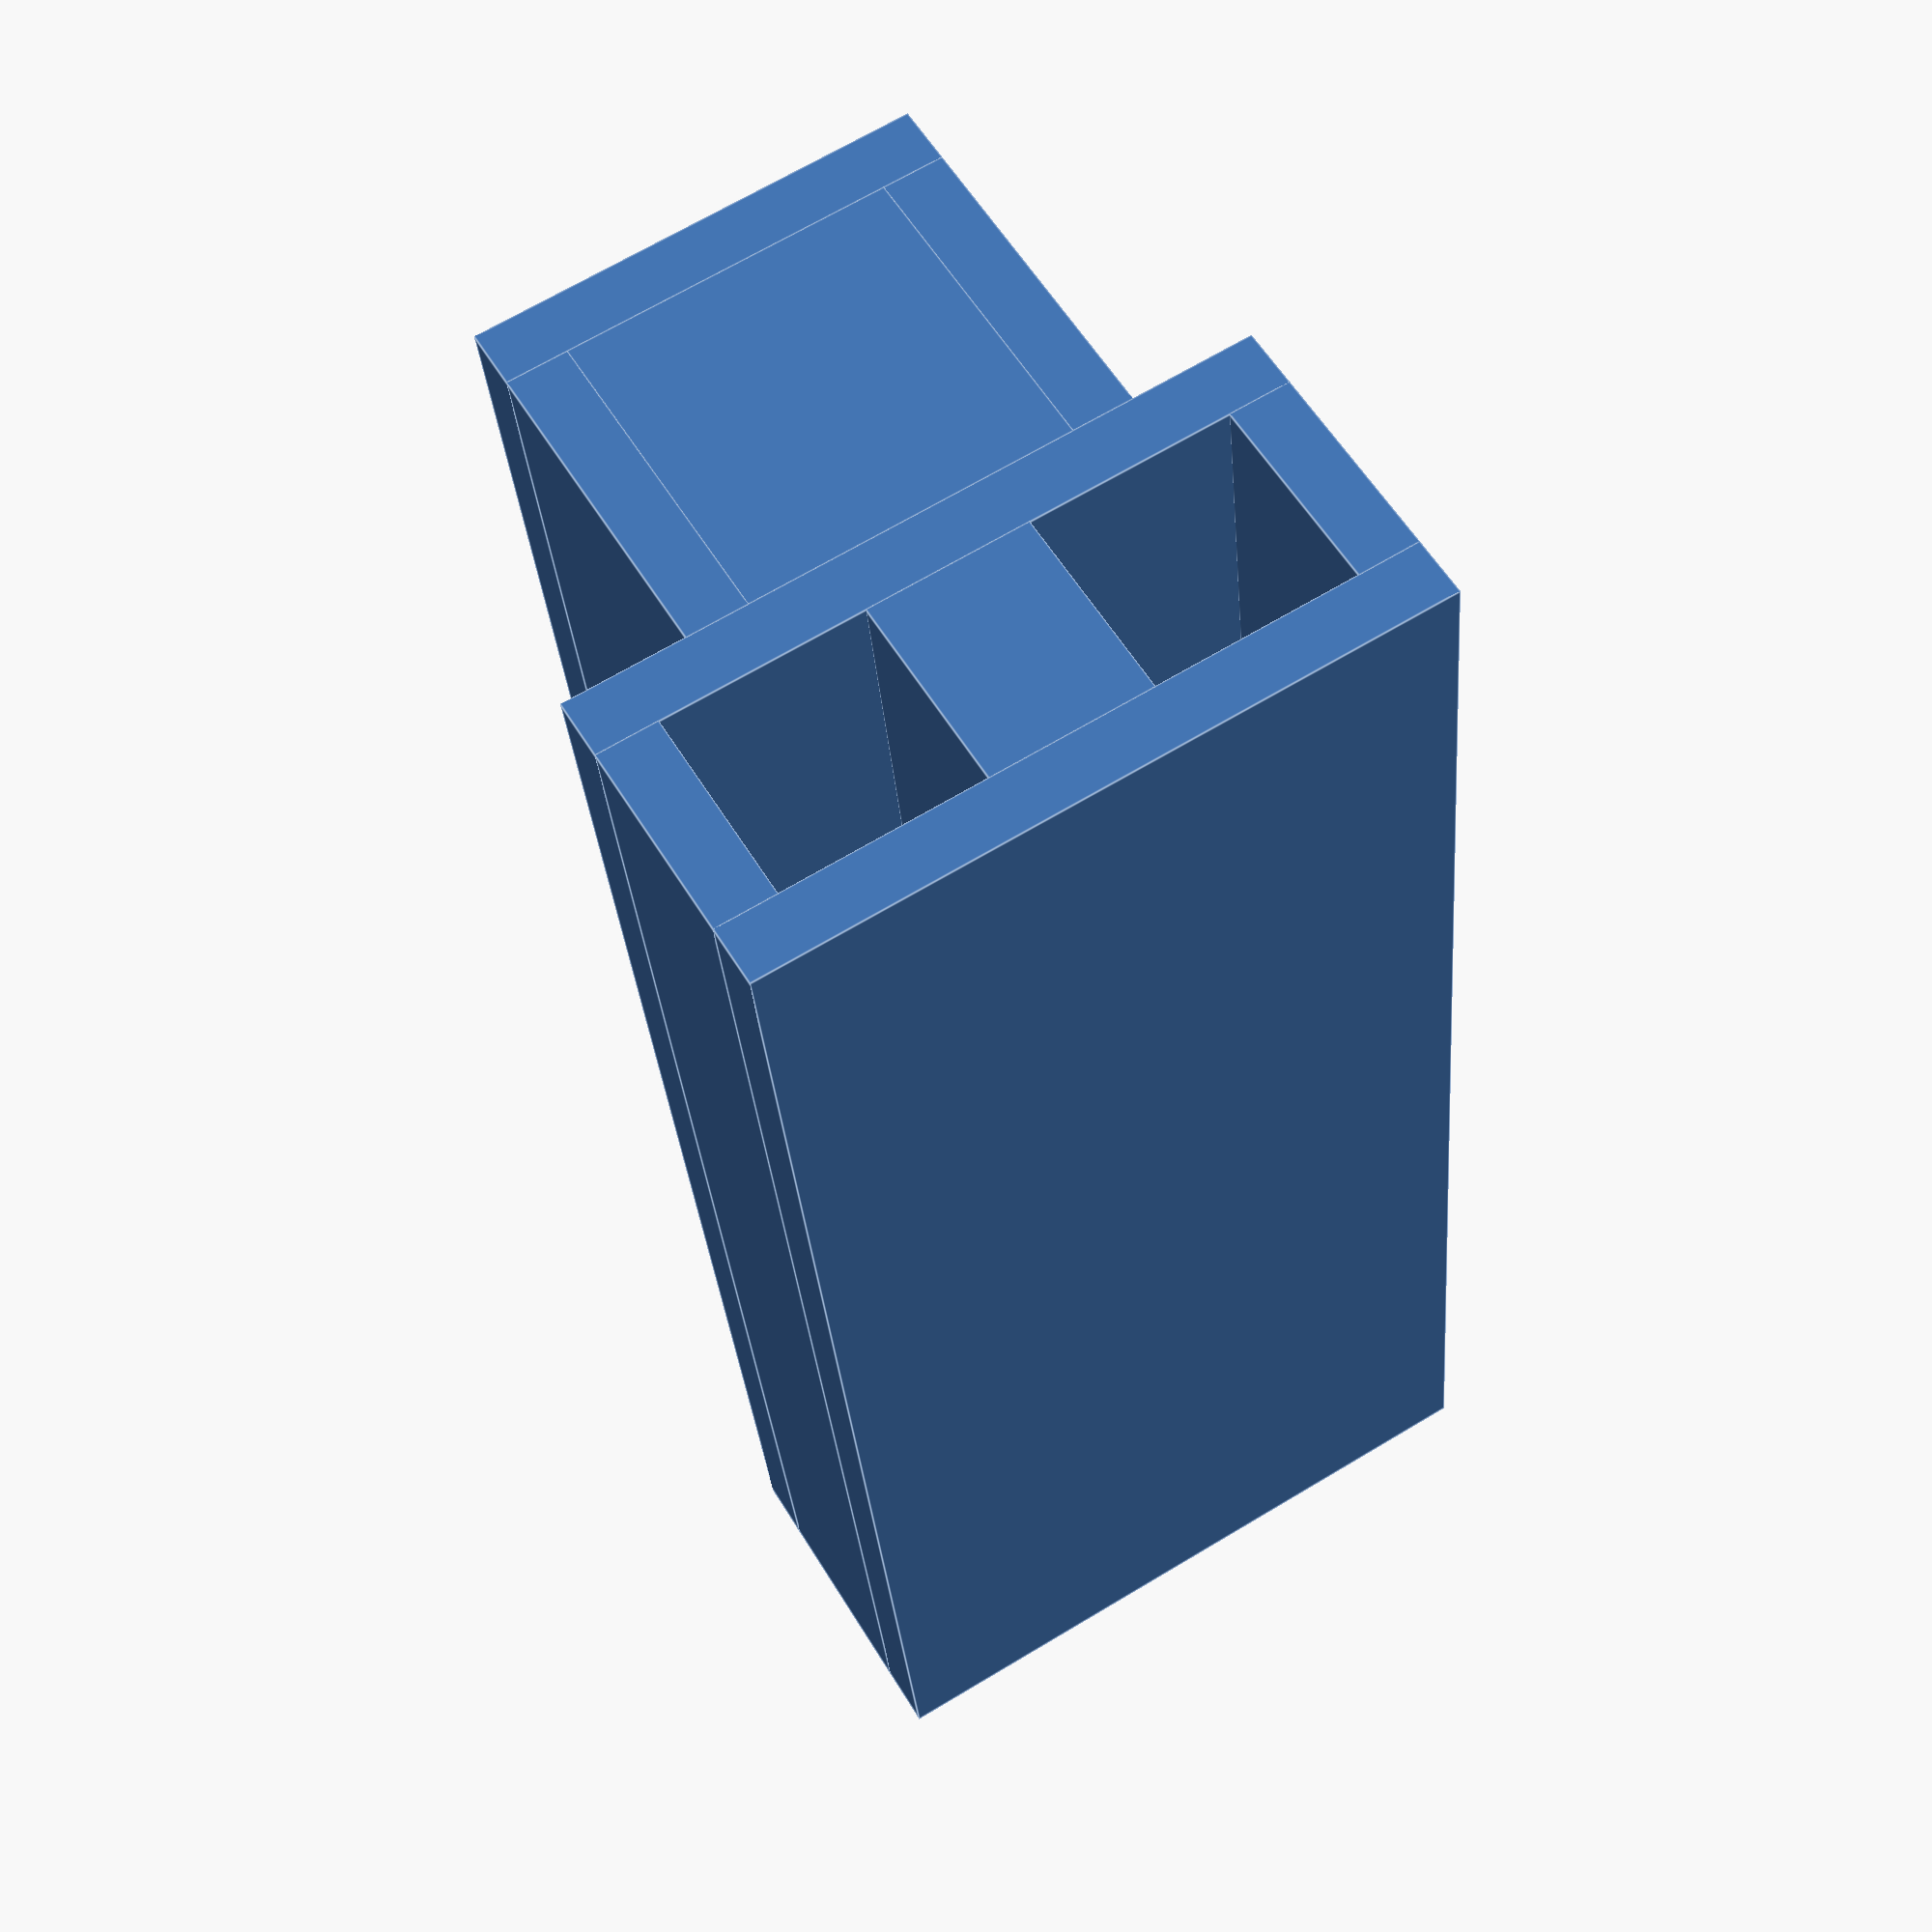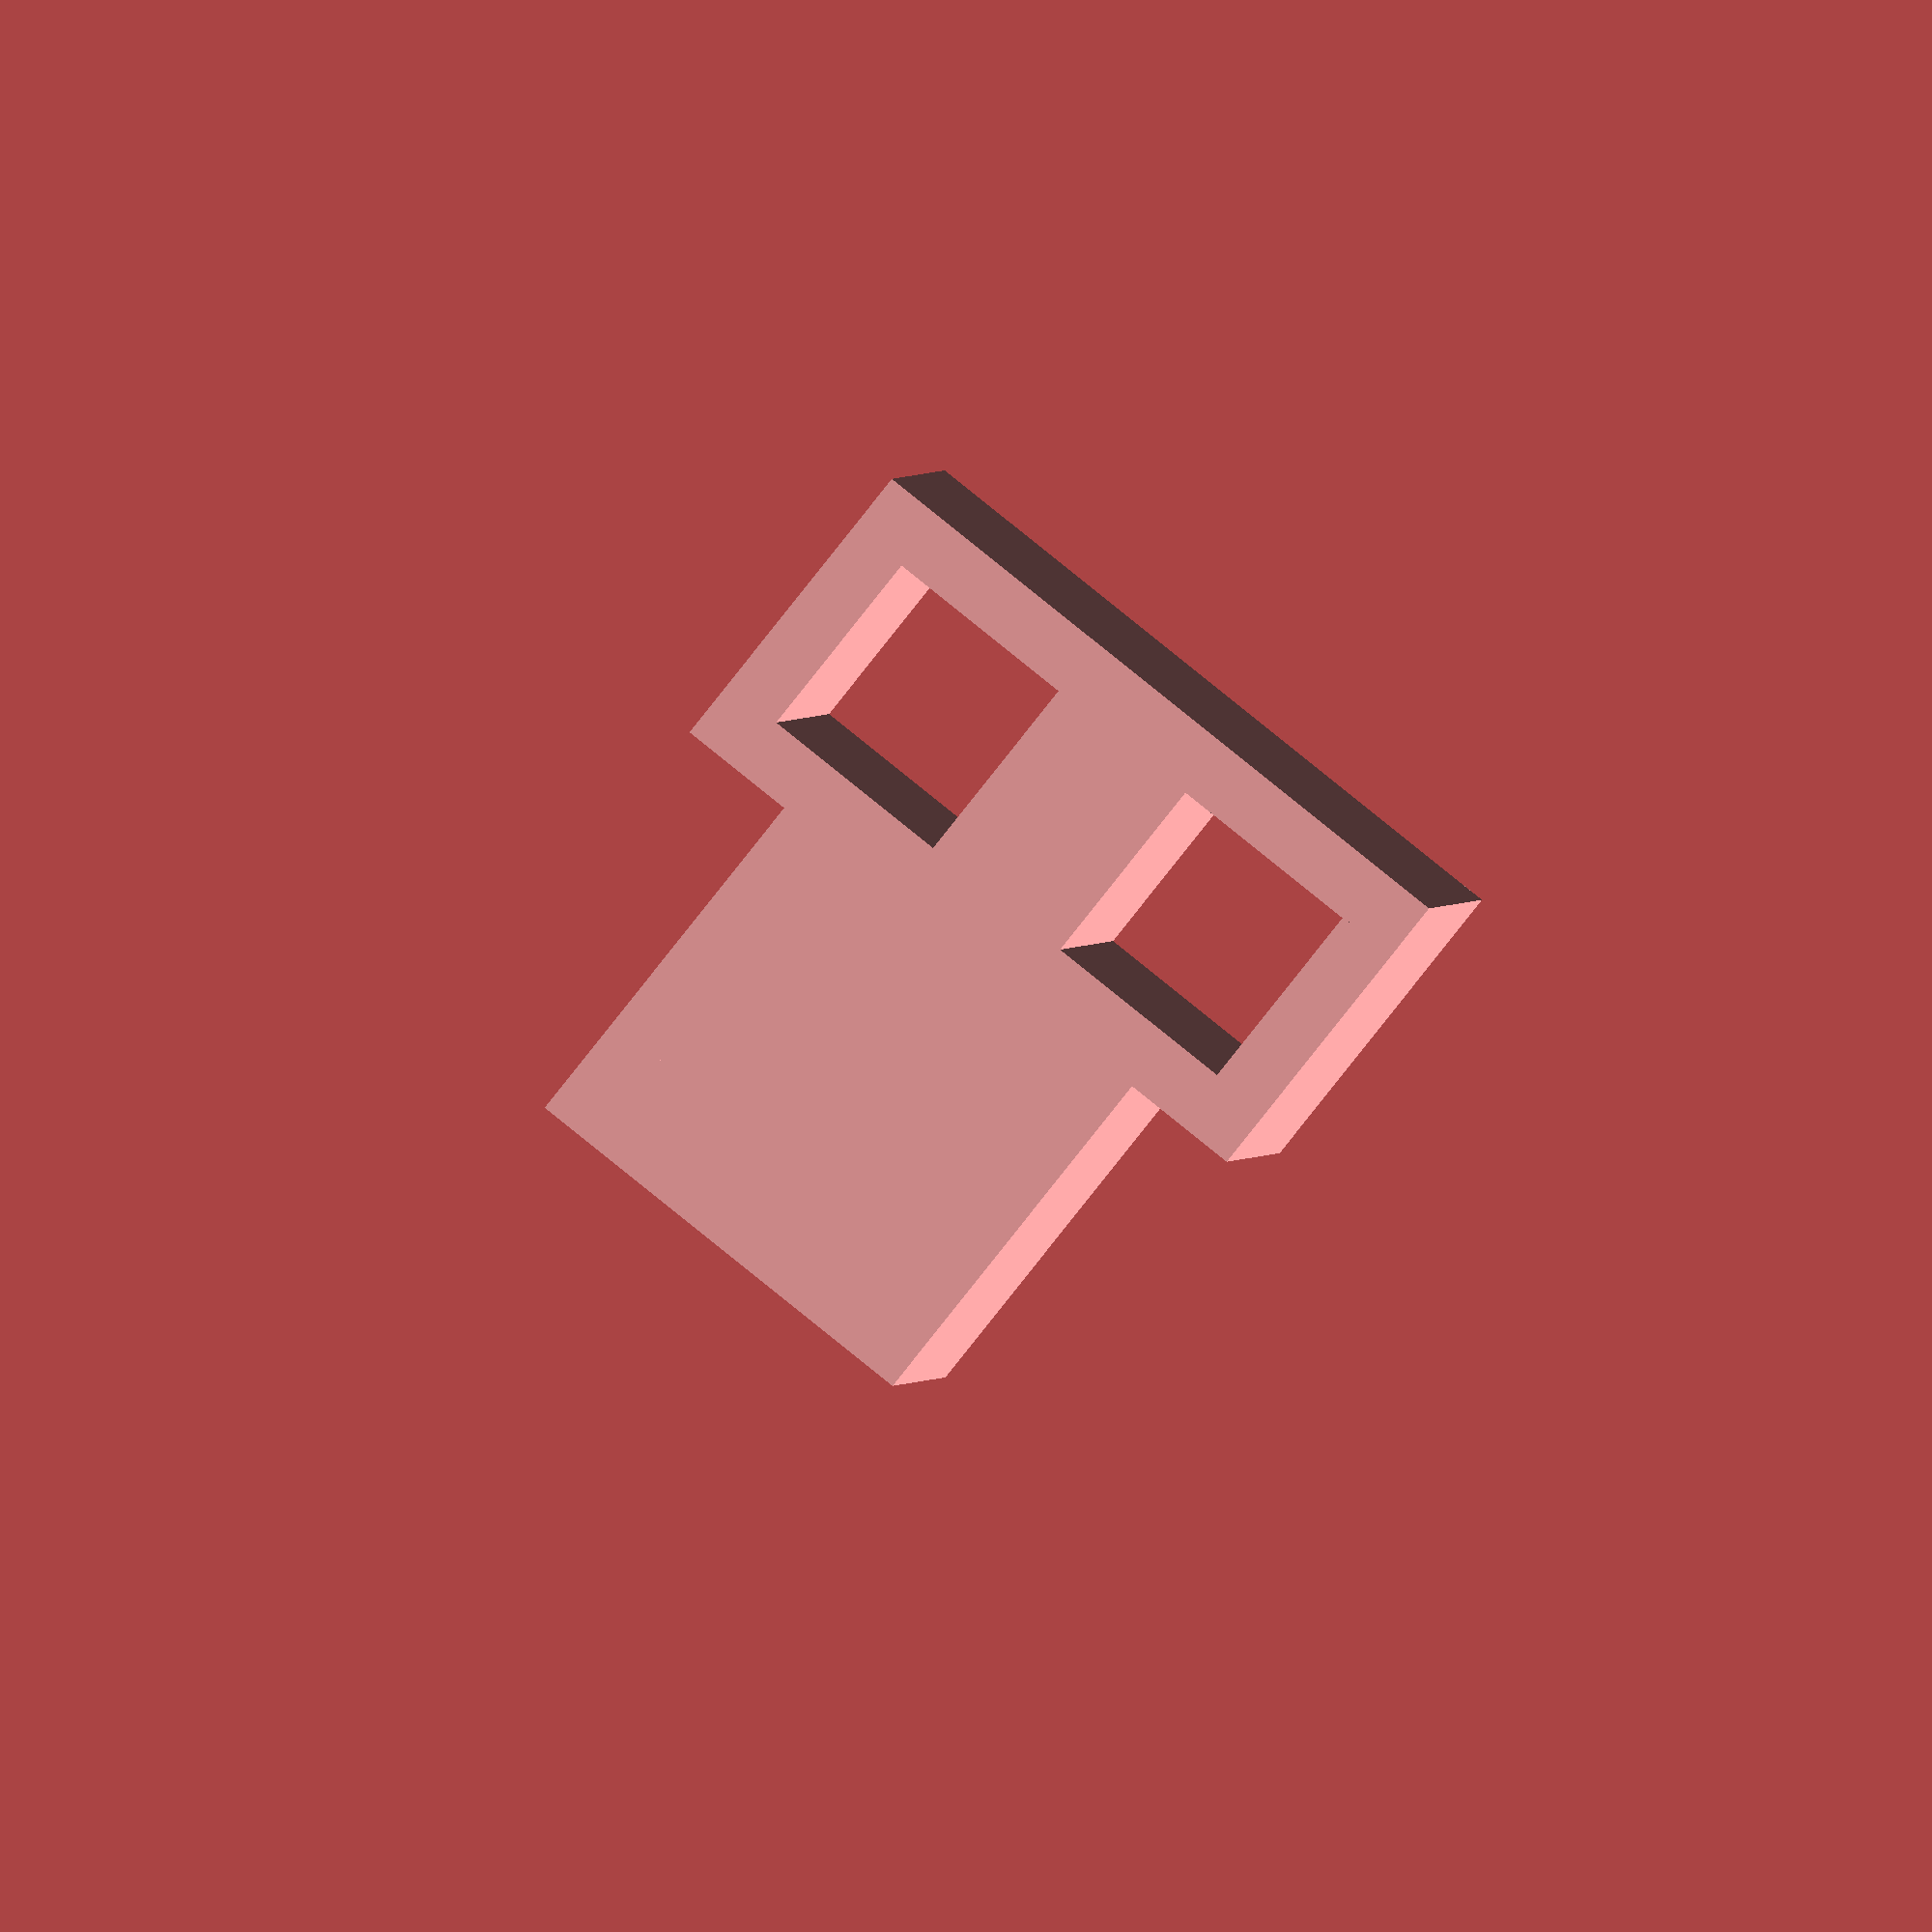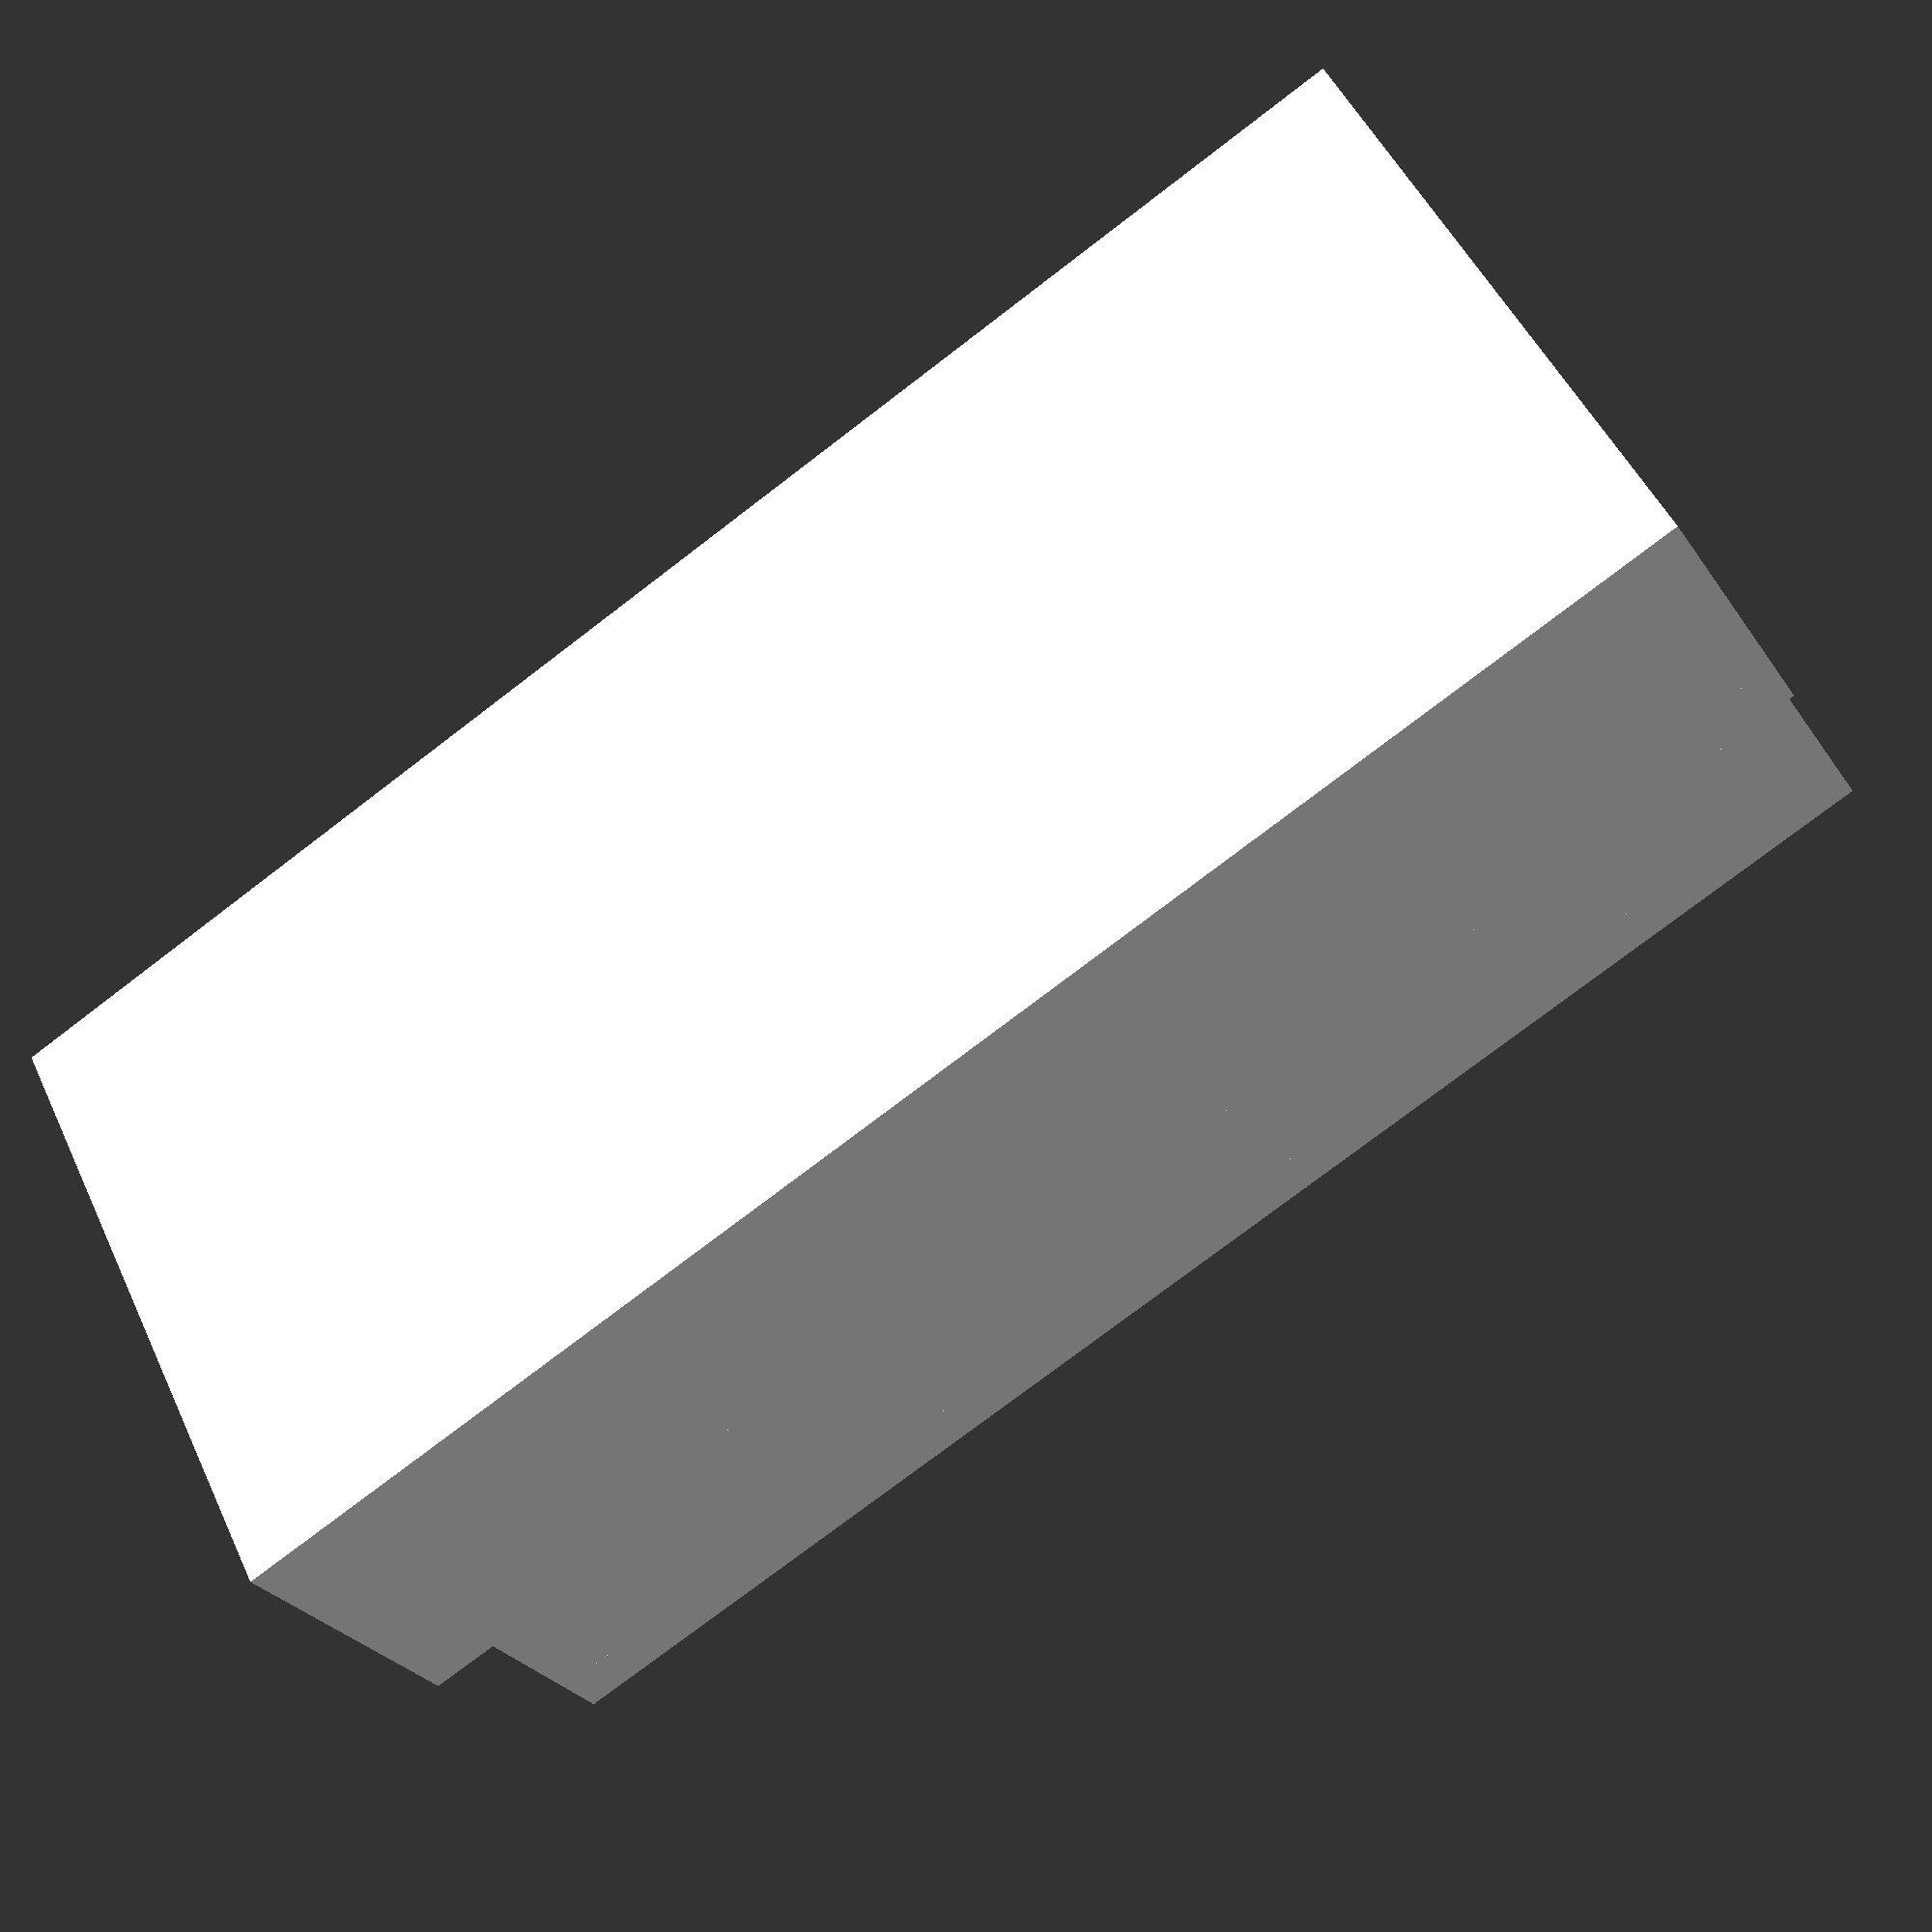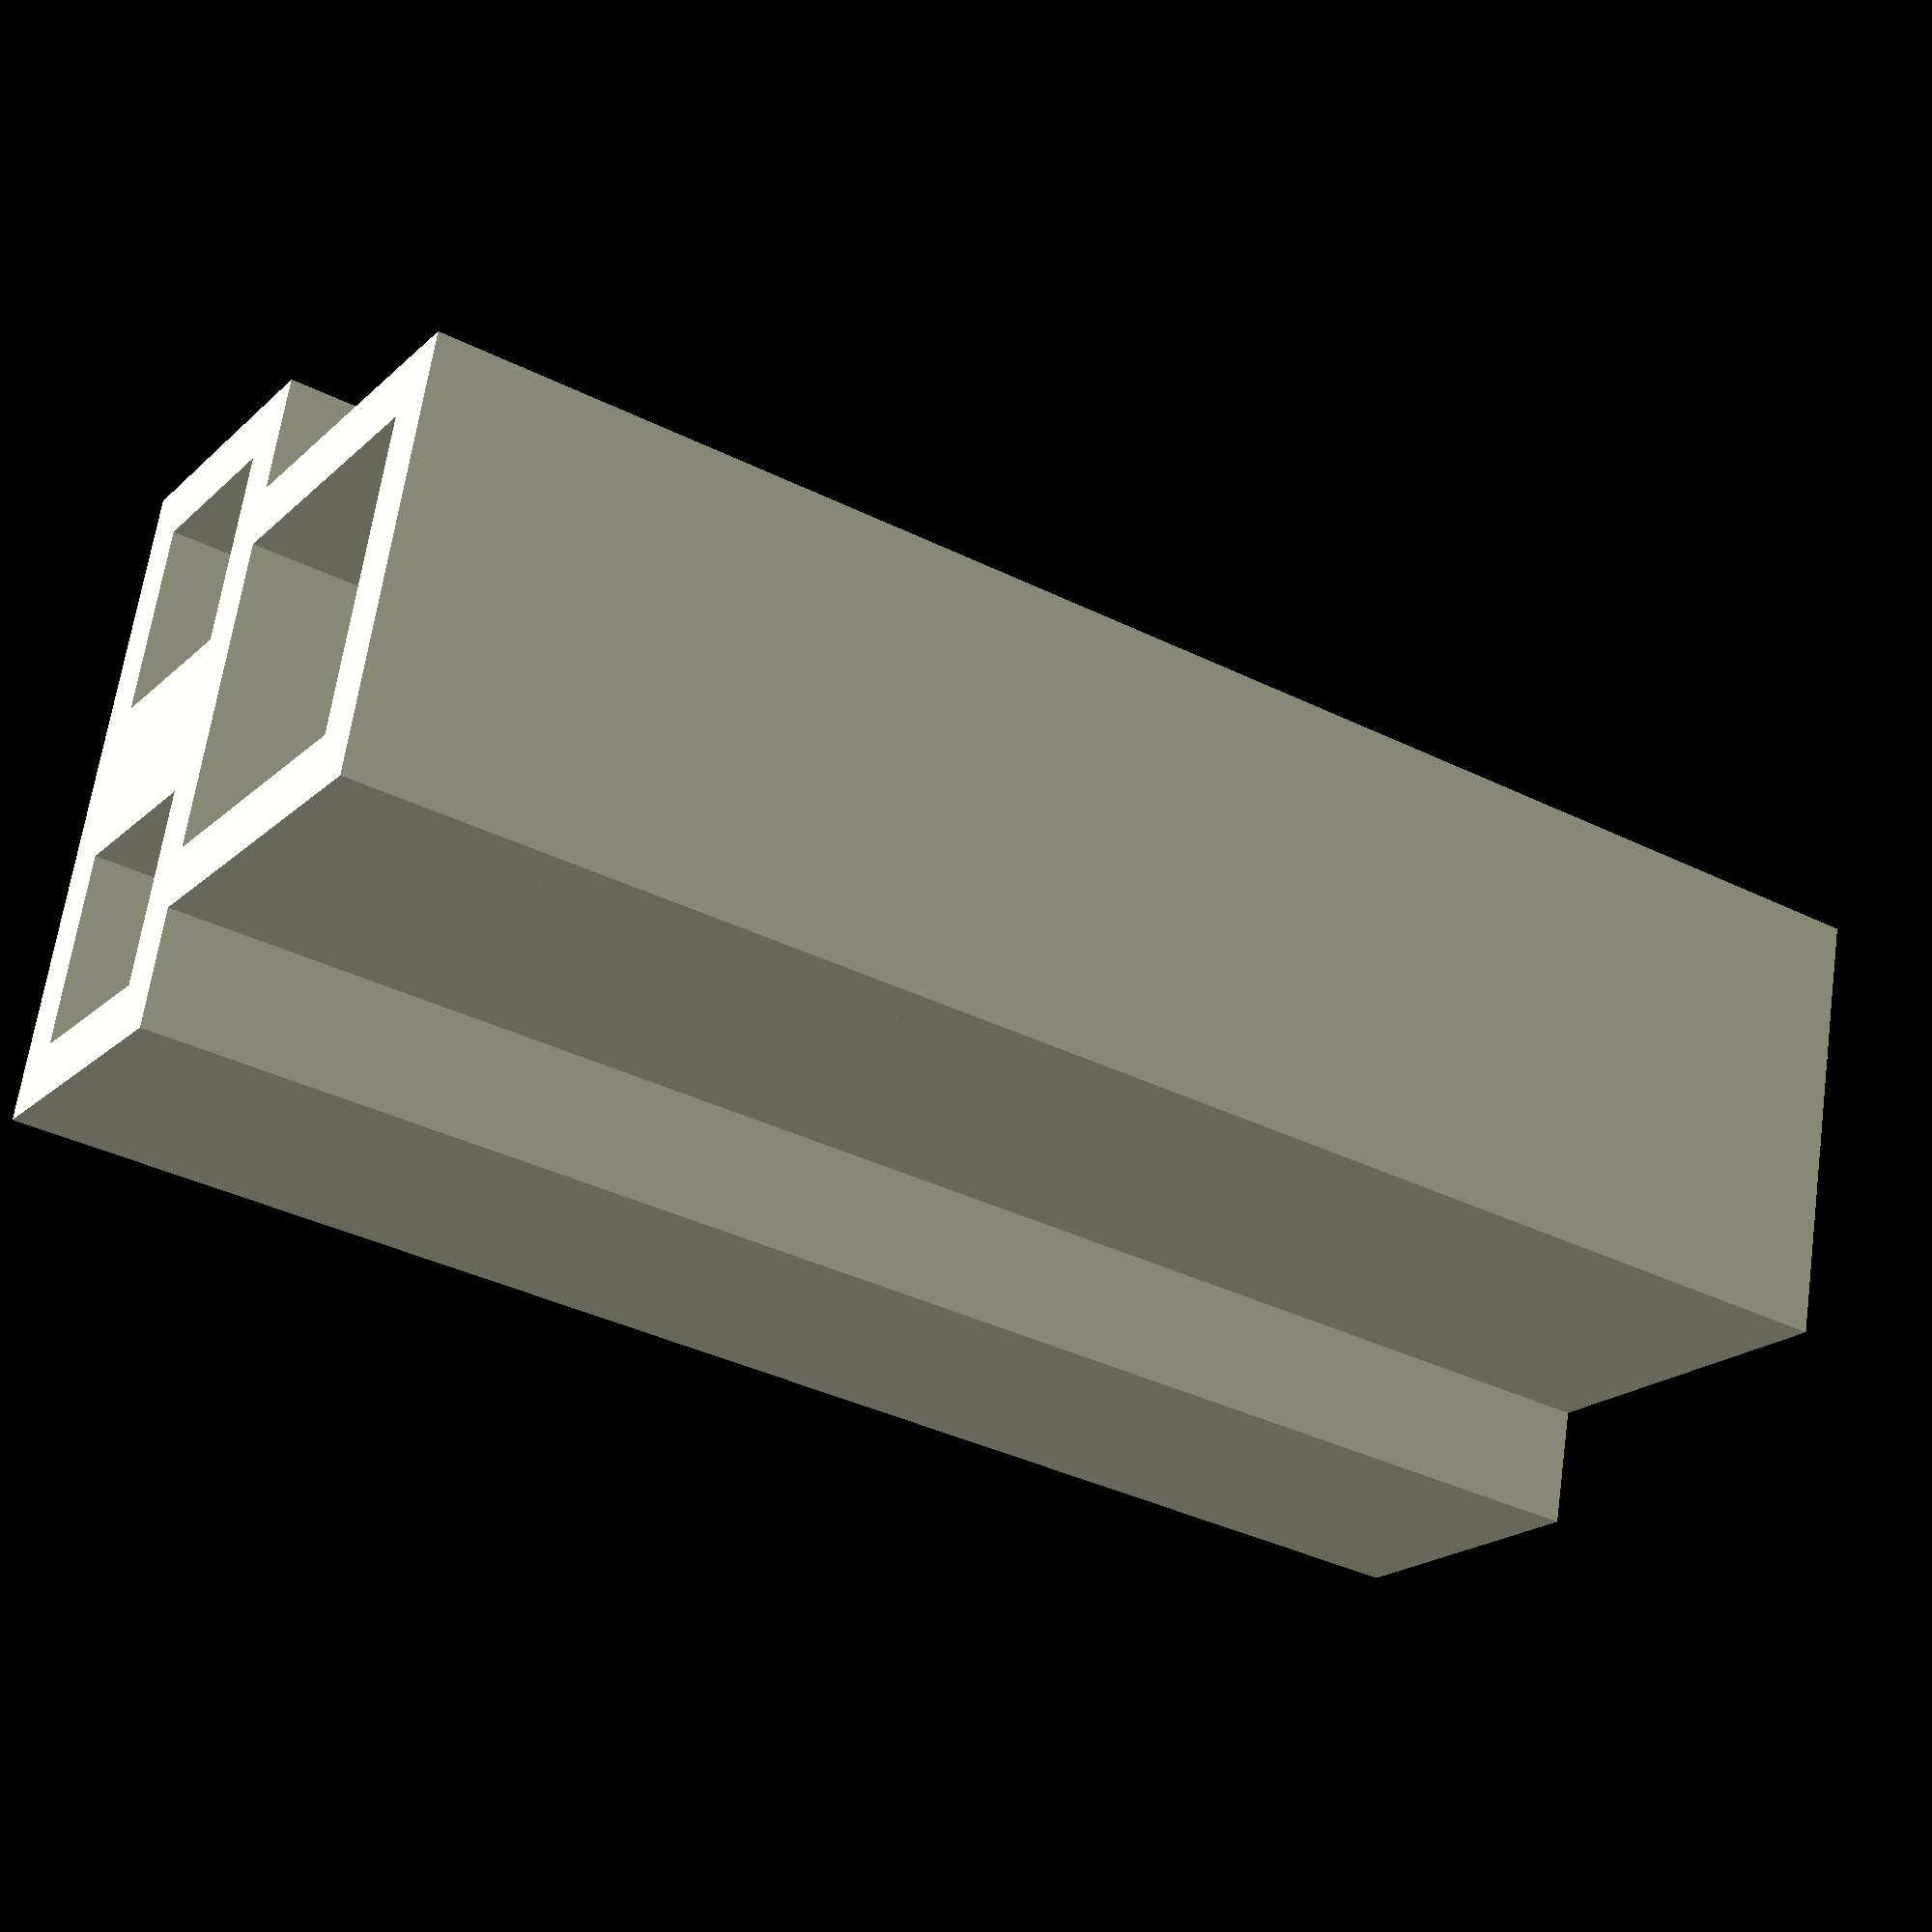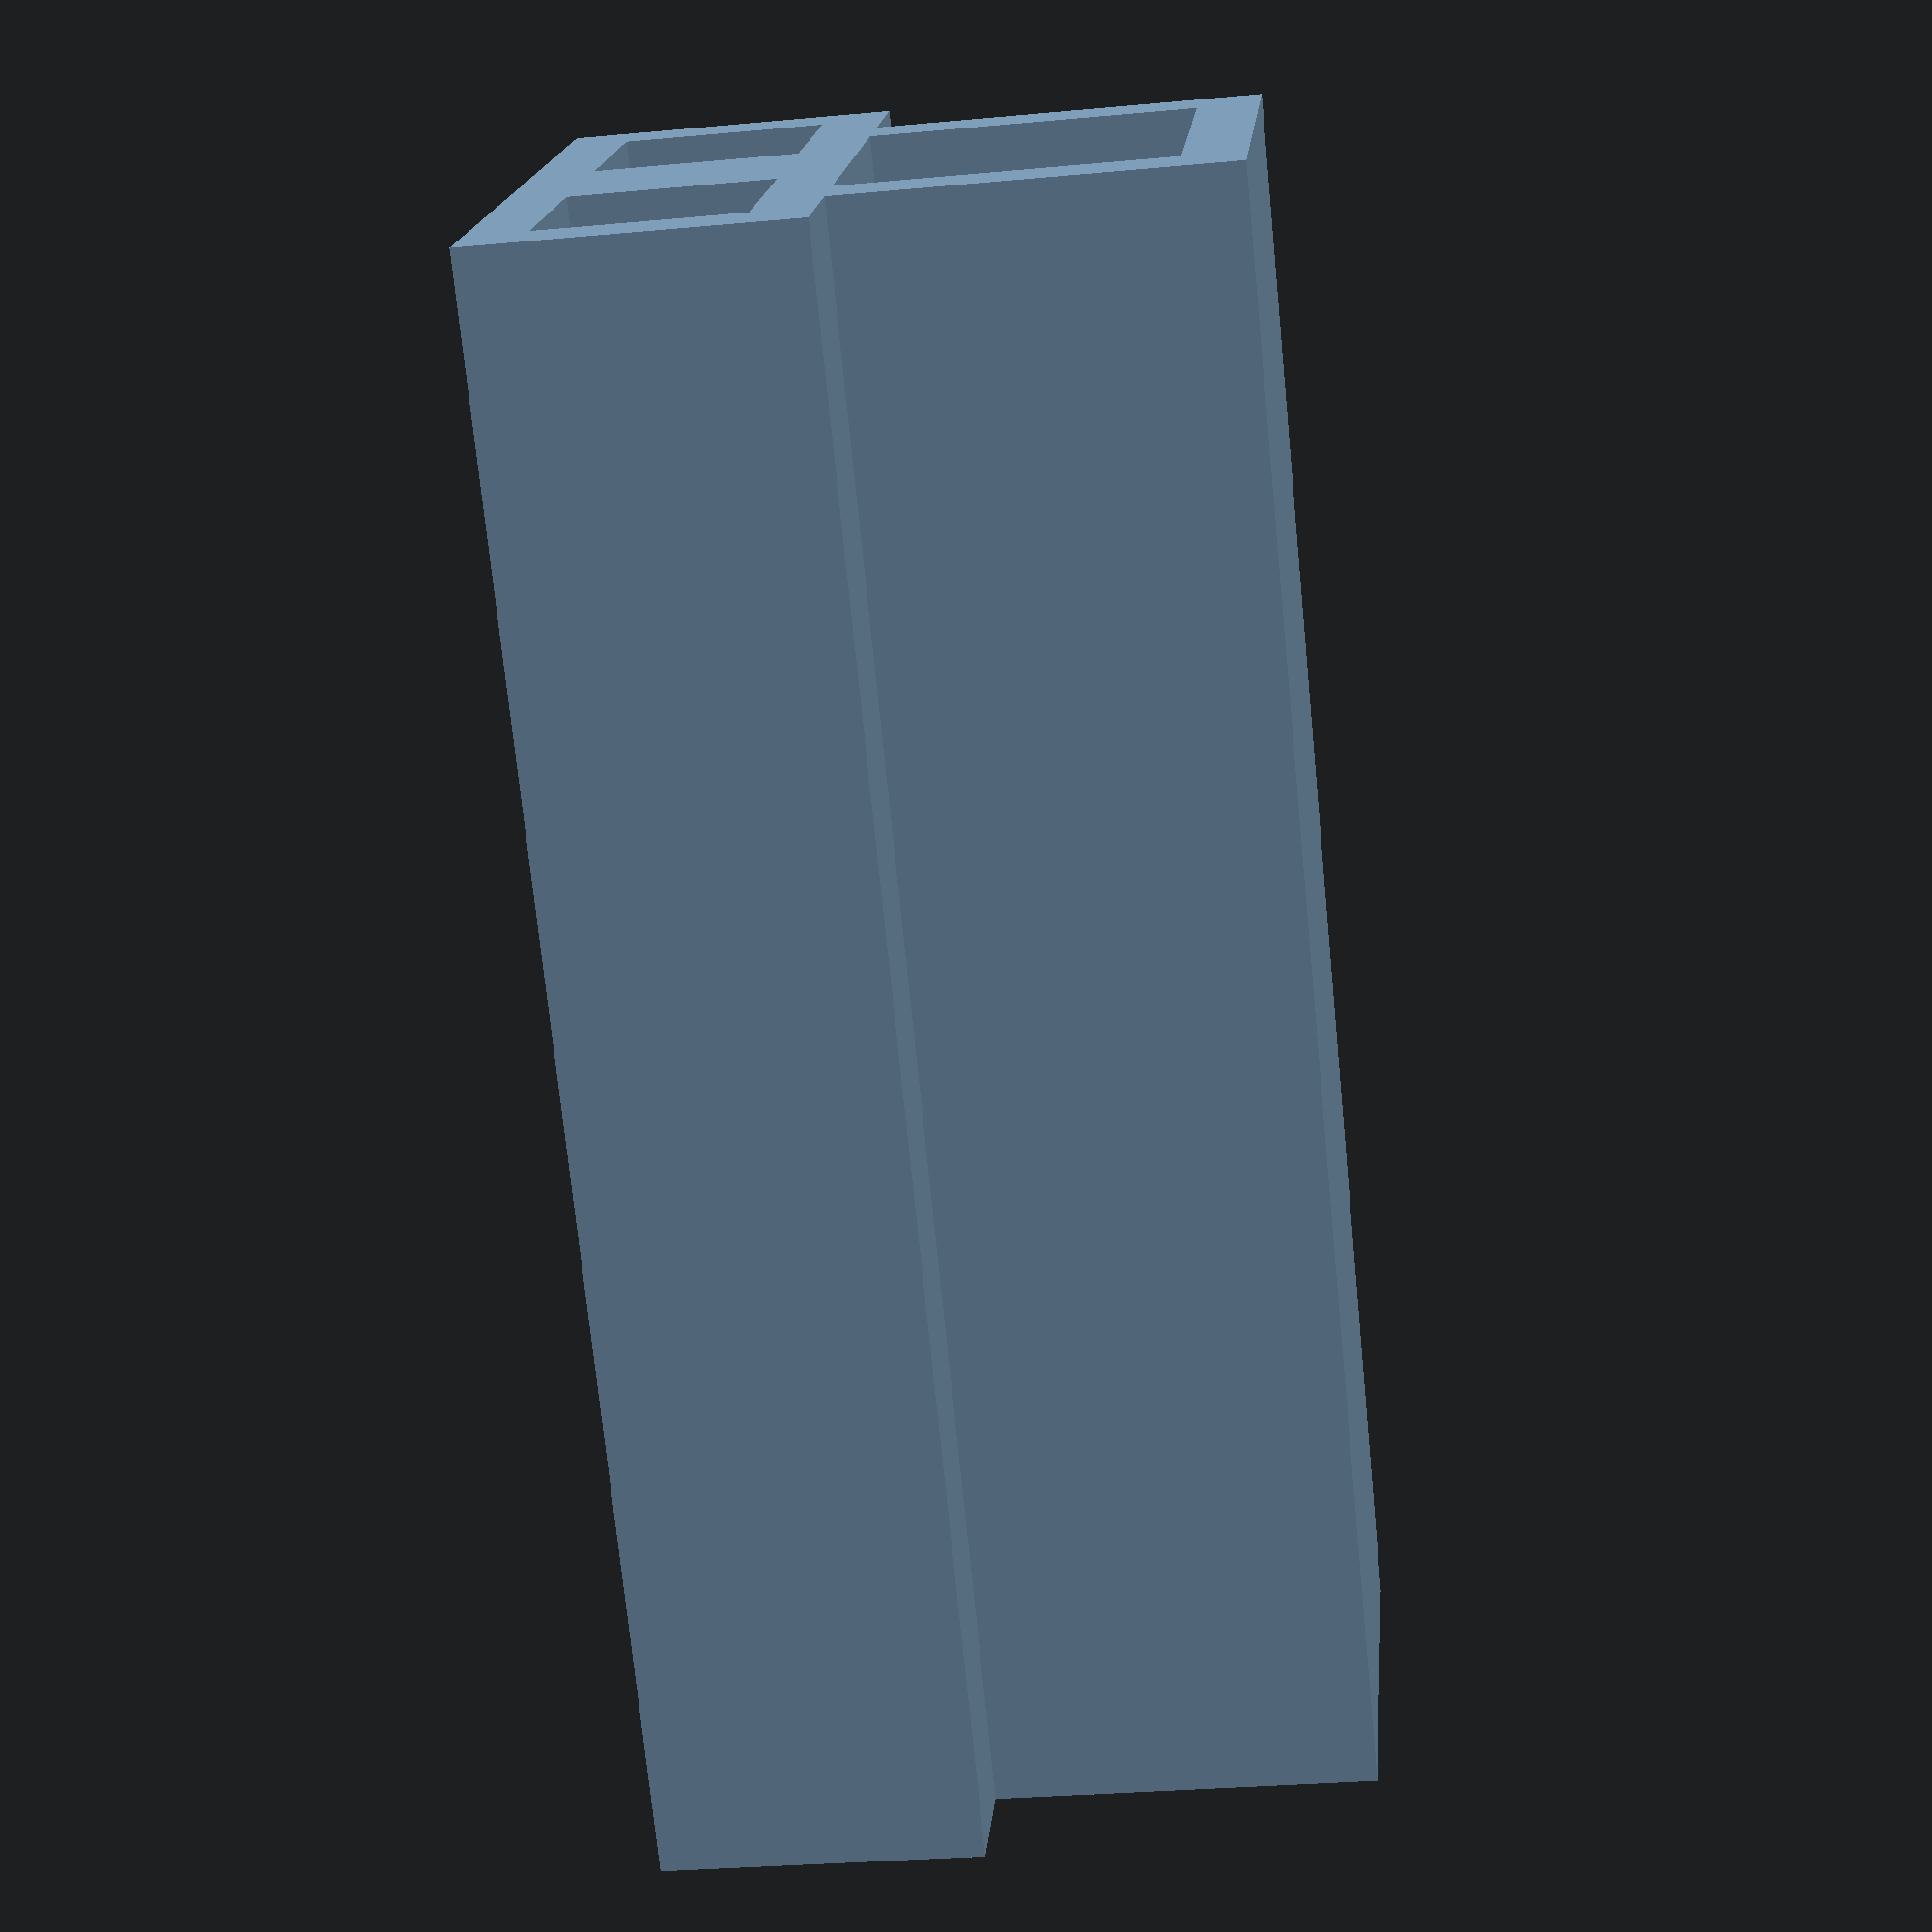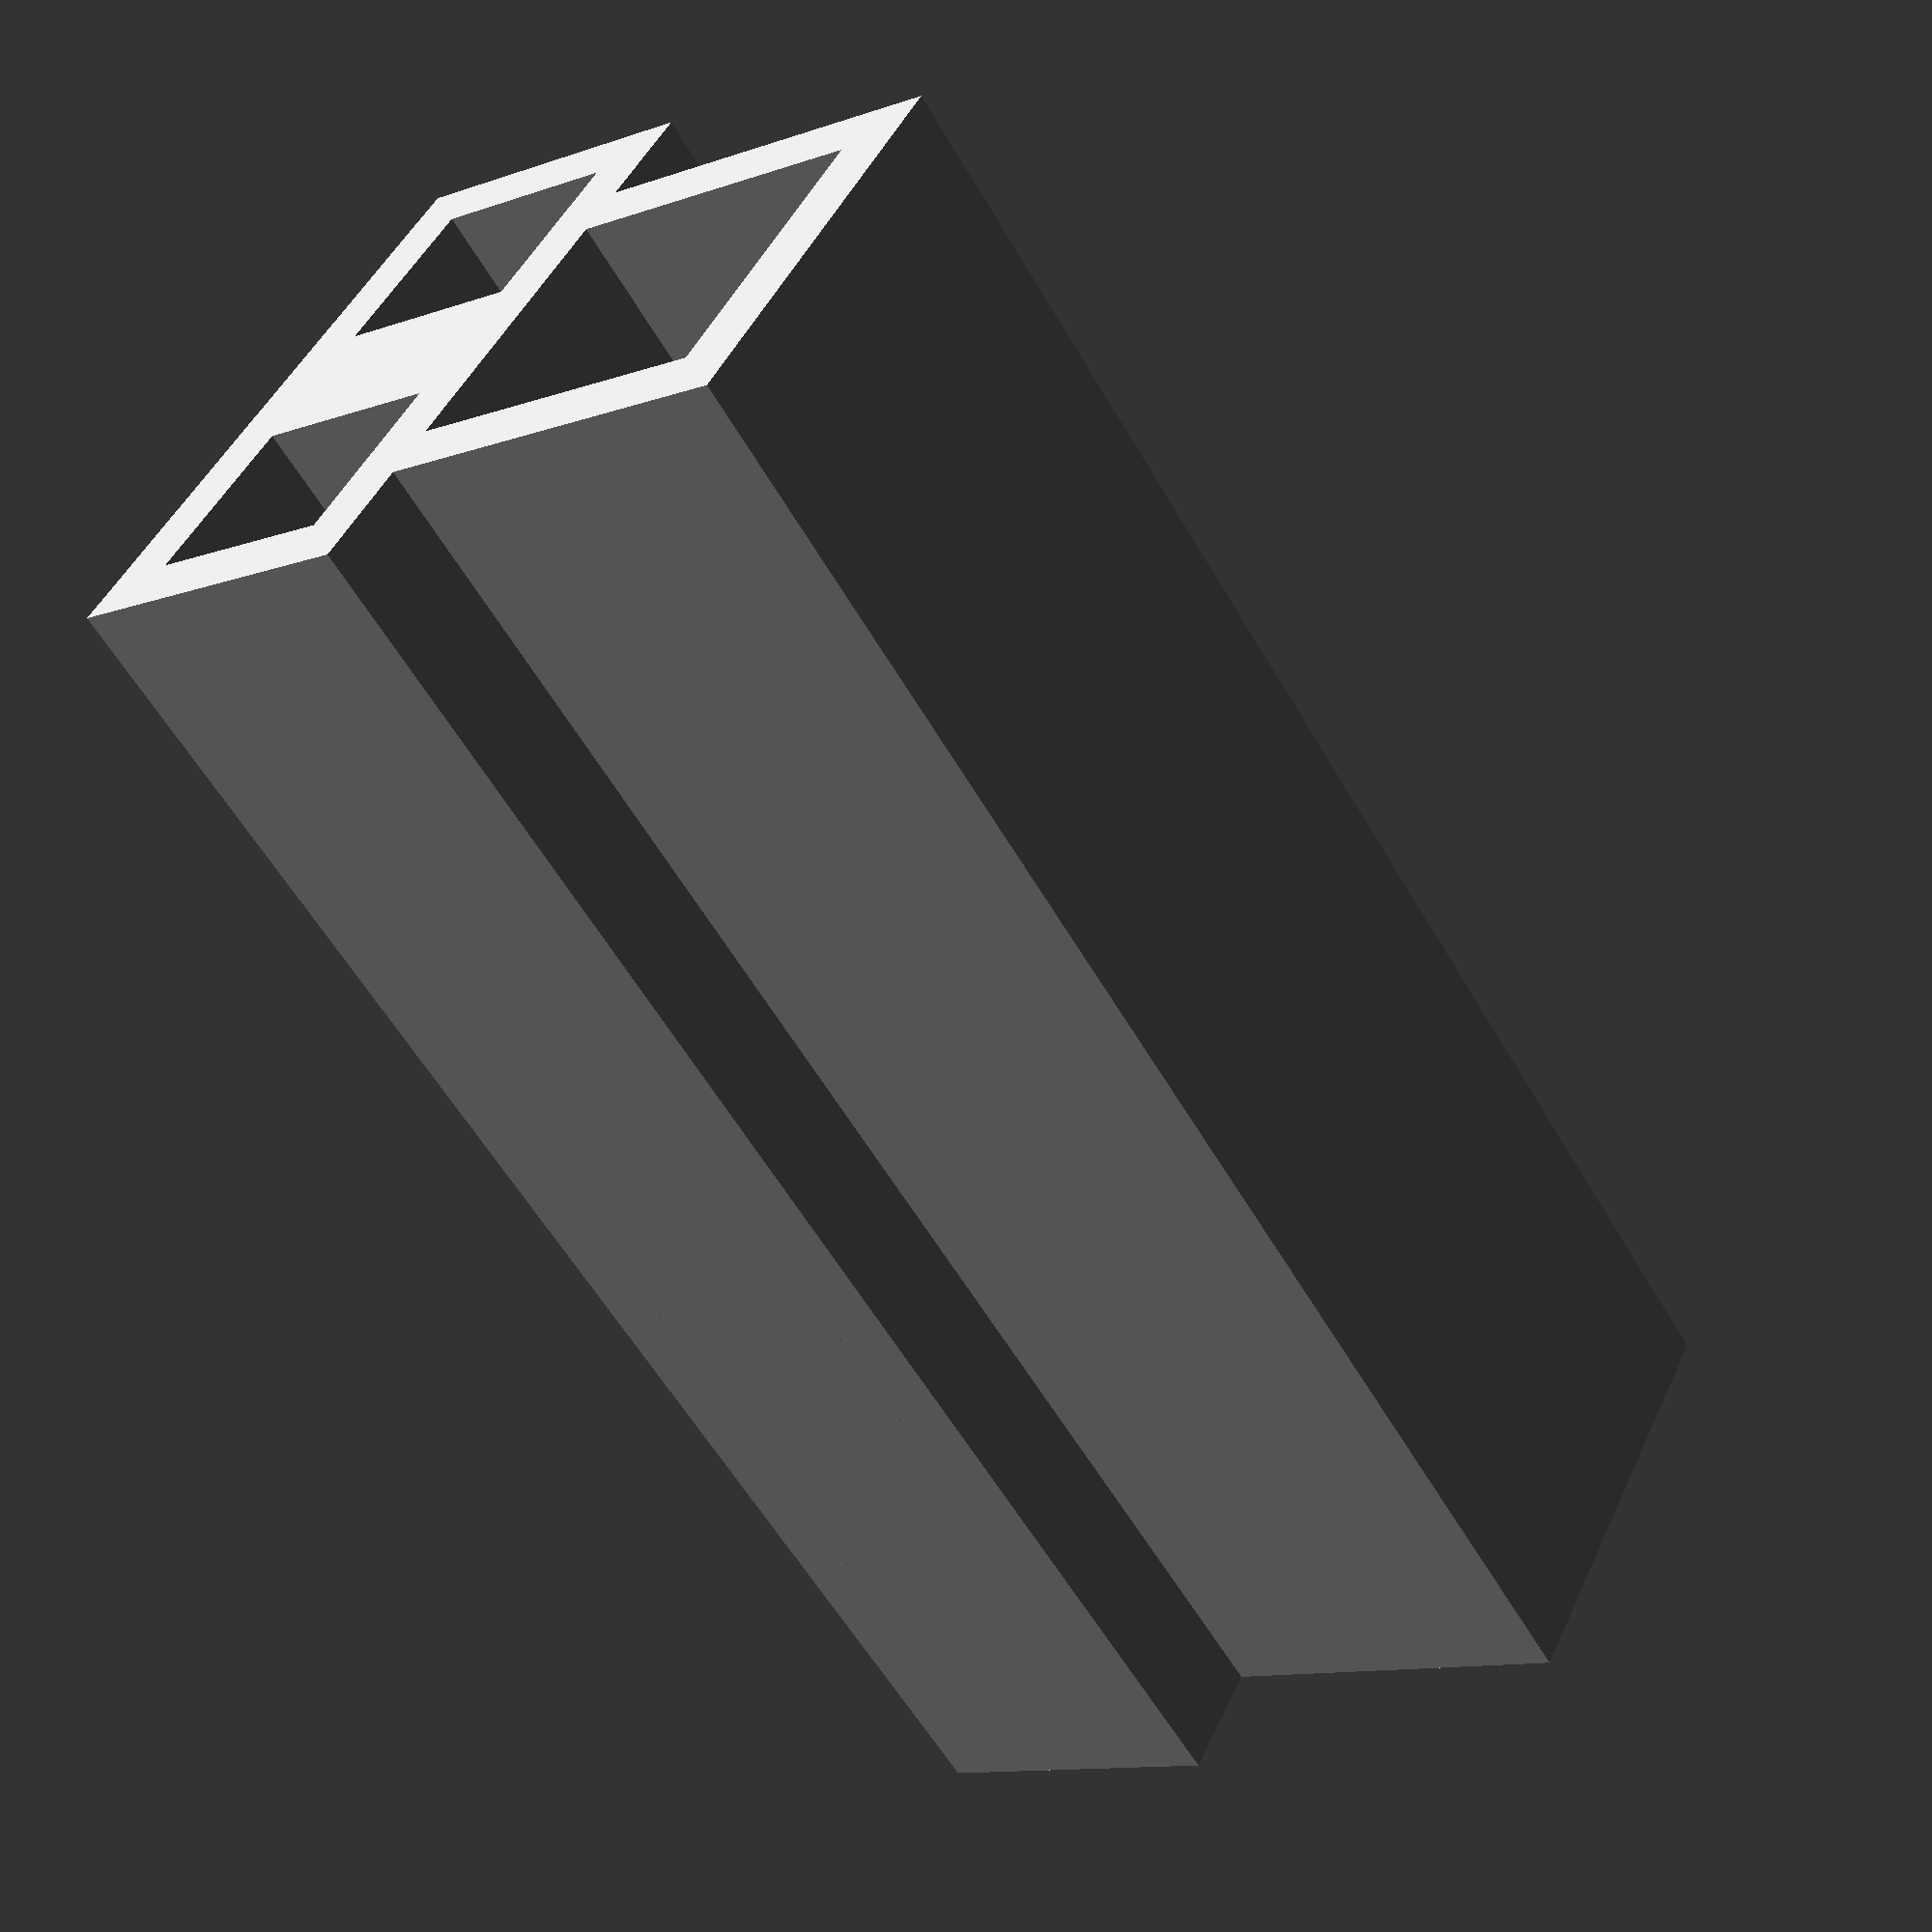
<openscad>

length = 8;

bottom_wall = 0.3;
lower_wall = 0.3;
lower_hole = 1.0;
inner_wall = 0.80;
upper_wall = 0.3;
upper_hole = 1.6;
top_wall = 0.3;

x0 = 0;
x1 = x0 + lower_wall;
x2 = x1 + lower_hole;
x3 = x2 + inner_wall;
x4 = x3 + lower_hole;
x5 = x4 + lower_wall;
lower_width = x5;

w1 = 0.5*lower_width - 0.5*upper_hole - upper_wall;
w2 = w1 + upper_wall;
w3 = w2 + upper_hole;
w4 = w3 + upper_wall;
upper_width = w4 - w1;

y0 = 0;

z0 = 0;
z1 = z0 + bottom_wall;
z2 = z1 + lower_hole;
z3 = z2 + bottom_wall;
z4 = z3 + upper_hole;
z5 = z4 + top_wall;

variance = 0.005;
function addv(dims) = [ dims[0]+variance, dims[1]+variance, dims[2]+variance ];

translate([x0, y0, z0]) cube(addv([lower_width, length, bottom_wall]));

translate([x0, y0, z1]) cube(addv([lower_wall, length, lower_hole]));
translate([x2, y0, z1]) cube(addv([inner_wall, length, lower_hole]));
translate([x4, y0, z1]) cube(addv([lower_wall, length, lower_hole]));

translate([x0, y0, z2]) cube(addv([lower_width, length, bottom_wall]));

translate([w1, y0, z3]) cube(addv([upper_wall, length, upper_hole]));
translate([w2, length/2, z3]) cube(addv([upper_hole, length/2, upper_hole]));
translate([w3, y0, z3]) cube(addv([upper_wall, length, upper_hole]));

translate([w1, y0, z4]) cube(addv([upper_width, length, top_wall]));










</openscad>
<views>
elev=122.8 azim=185.1 roll=30.8 proj=p view=edges
elev=268.2 azim=357.6 roll=38.6 proj=o view=wireframe
elev=207.6 azim=117.2 roll=333.3 proj=p view=wireframe
elev=199.3 azim=279.6 roll=211.0 proj=p view=solid
elev=30.2 azim=132.3 roll=277.6 proj=p view=solid
elev=191.6 azim=309.0 roll=230.2 proj=p view=solid
</views>
